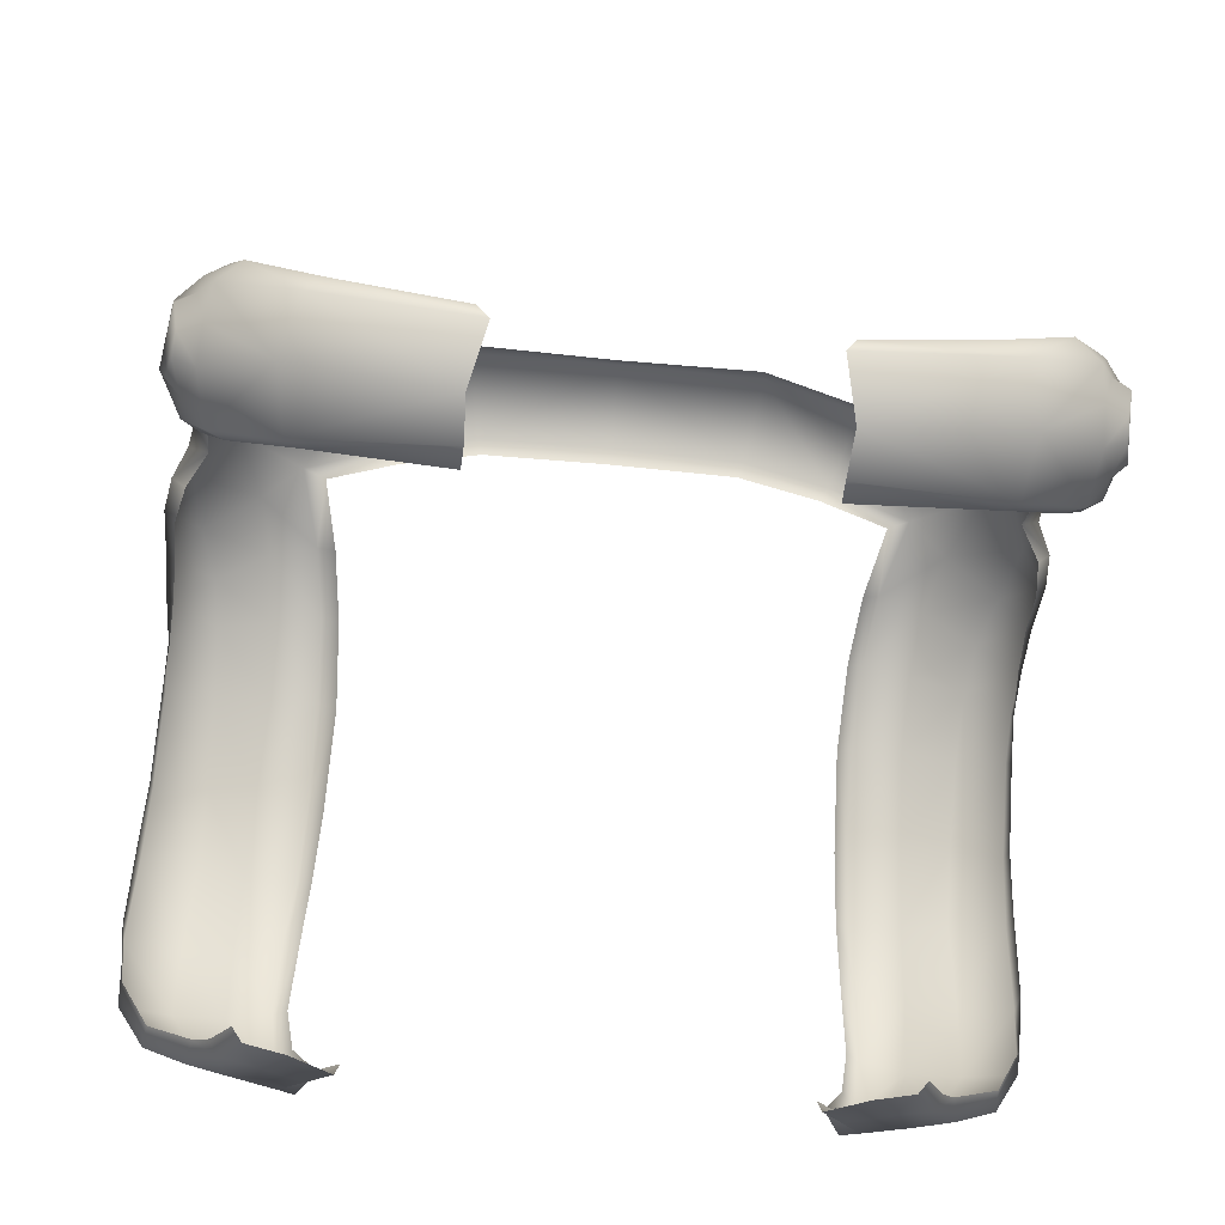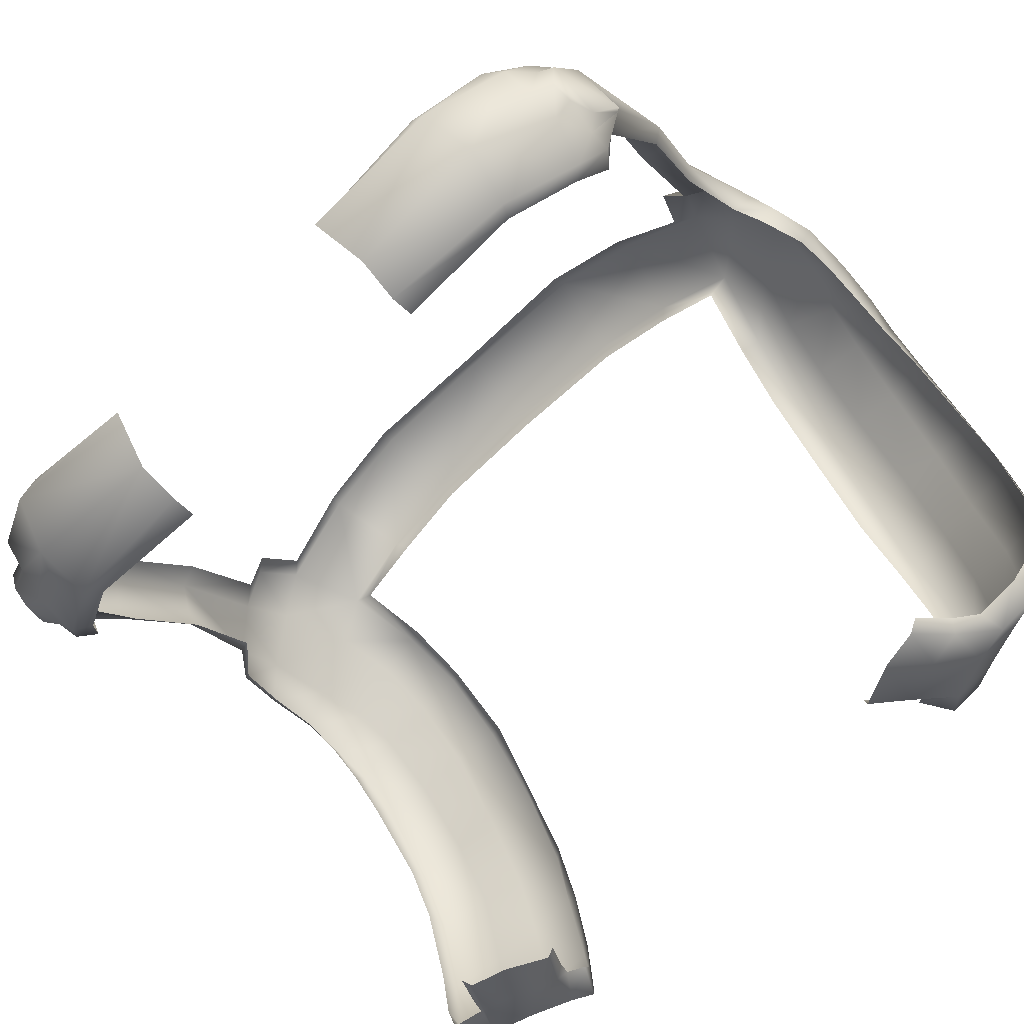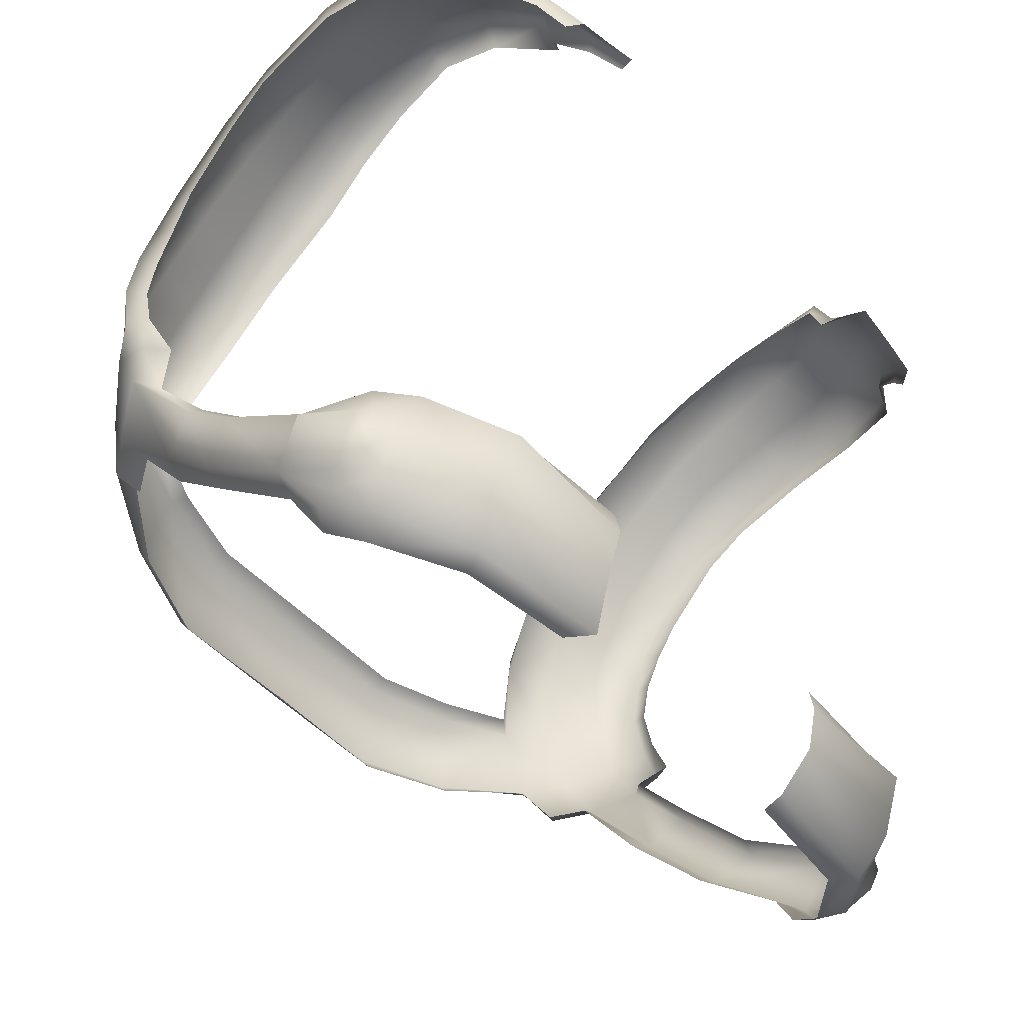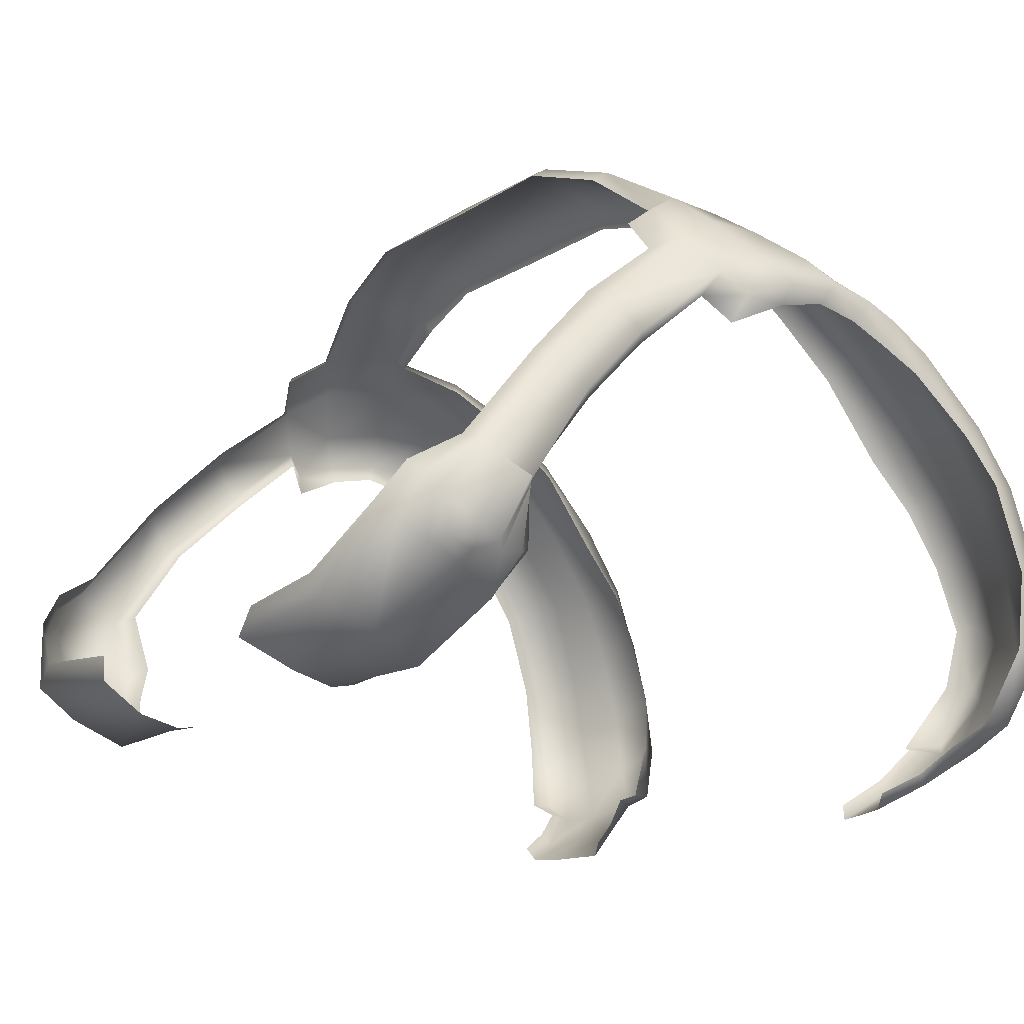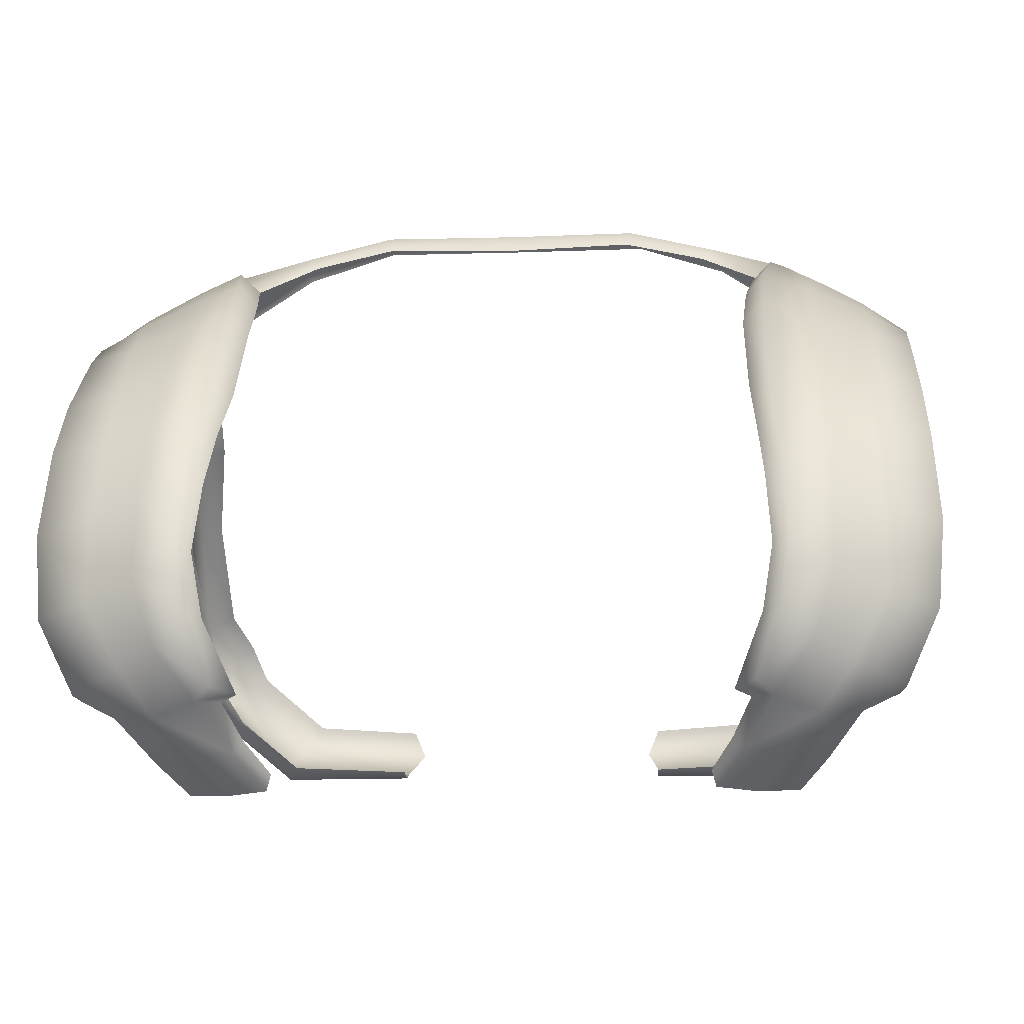
<metadata>
{"format":"obj","ext":"obj","renderer":"f3d","projection":"perspective","resolution":1024,"background":"white","views":[{"elev":-54.8,"azim":-6.0,"up":"+Z"},{"elev":-65.5,"azim":43.8,"up":"+Z"},{"elev":-46.9,"azim":129.6,"up":"+Y"},{"elev":-14.3,"azim":54.1,"up":"+Z"},{"elev":-13.6,"azim":-175.7,"up":"+Z"}]}
</metadata>
<code>
v -60.34 509.3 -26.65
v -57.77 508.4 -25.2
v -61.36 513.8 -18.2
v -58.68 519.2 -32.58
v -60.79 517.3 -31.57
v -62.54 521.7 -22.24
v 57.78 508.4 -25.24
v 60.33 509.3 -26.66
v 61.35 513.8 -18.2
v 56.63 513.6 -34.31
v 56.13 508.7 -31.82
v 46.21 506.6 -43.01
v -46.21 506.6 -43
v -56.17 508.7 -31.78
v -56.58 513.6 -34.54
v 57.15 507.3 -22.37
v 58.68 519.1 -32.58
v 58.58 522.7 -32.14
v 62.3 521.5 -22.74
v -57.13 507.4 -22.43
v -58.63 522.7 -32.16
v 60.76 517.3 -31.61
v 59.47 510.1 -31.72
v 59.79 513.3 -33.24
v 62.09 521.6 -23.28
v 62.52 521.4 -22.2
v -59.48 510.1 -31.65
v -59.79 513.3 -33.24
v 23.23 500.2 -36.32
v 21.41 499.3 -40.75
v 43.78 499 -38.76
v 41.39 499.1 -34.92
v 56.48 514 -15.98
v 54.02 506.5 -20.34
v 51.83 502.7 -26.03
v 55.25 504.2 -29.46
v 23.6 507.3 -45.01
v 57.9 538.6 9.023
v 54.48 537.7 10.32
v 56.95 525.8 -1.542
v 60.2 526.6 -2.417
v 23.2 514 -46.7
v 44.8 514.8 -46.87
v 55.06 520 -38.3
v 62.74 531.4 -7.795
v 60.18 543.3 3.712
v 43.31 517.3 -45.03
v 23.27 517.7 -46.03
v 58.66 523.9 -21.27
v 56.35 525.3 -31
v 60.62 533 -8.419
v 58.74 543.9 2.165
v -2e-06 553.7 44.24
v -0.1231 551.7 42.21
v 22.05 551.4 42.36
v 22.53 553.7 43.87
v 20.68 566.5 39.81
v 1e-06 566.1 39.82
v 36.42 552.8 37.21
v 37.29 555.1 38.73
v 34.2 567.5 36.19
v 53.48 551.2 26.7
v 50.2 548.8 24.64
v 53.53 550 19.85
v 57.98 553 21.24
v 59.37 555.4 11.71
v 62.54 556.7 14.96
v 47.71 554.8 28.89
v 50.72 557.3 30.69
v 46.76 569.6 31.93
v 43.71 581.8 28.65
v 40.78 580.3 26
v 43.15 569.6 29.46
v 49.36 591 20.73
v 50.36 582.1 25.47
v 58.54 583.6 20.37
v 57.62 590.5 17.1
v 42.2 591.5 23.33
v 56.05 560.8 25.98
v 52.63 572.8 27.67
v 62.18 564.8 19.54
v 60.8 575.4 21.48
v 64.42 560 11.38
v 65.76 567.9 14.76
v 65.17 584.7 15.18
v 64.51 590.8 13.07
v 65.55 577.3 16.52
v 39.42 589.5 20.44
v 19.91 567.7 37.35
v -0.08078 567.2 36.92
v 32.83 568.7 34.08
v 62.01 558.9 7.491
v 63.85 567.7 11.58
v 63.9 575.4 13.22
v 63.87 581.9 11.93
v 63.99 588.1 9.14
v 49.07 600.1 13.49
v 57.1 599.4 10.61
v 49.57 609.8 3.132
v 56.96 608.9 1.014
v 64.43 597.3 9.058
v 64.87 608 -1.166
v 64.49 594.7 5.52
v 65.08 604.7 -3.13
v 41.73 601.5 15.13
v 41.66 612.1 3.361
v 38.81 600.2 11.97
v 39.05 609.8 -0.6336
v 65.79 610.2 -10.41
v 65.41 614 -10.2
v 42.27 619.3 -7.007
v 39.86 617 -8.803
v 49.98 617.4 -8.171
v 56.88 615.7 -8.951
v 50.12 625.2 -31.58
v 47.34 623.9 -41.21
v 42.31 627.5 -37.97
v 43.72 627.3 -27.47
v 43.37 623.1 -15.25
v 50.37 621.9 -18.49
v 57.77 620.1 -21.68
v 65.95 618.4 -23.84
v 57.54 622.2 -34.63
v 65.06 619 -36.77
v 60.17 616.3 -47.46
v 52.88 620.4 -44.28
v 38.74 623.2 -47.37
v 41.3 620.7 -49.24
v 48.12 617.2 -50.93
v 53.94 615.5 -50.82
v 49.34 608.2 -56.37
v 53.02 611.2 -50.35
v 50.35 606.6 -54.76
v 47.13 601.1 -57.98
v 45.43 601.5 -60.32
v 37.1 612.6 -55.63
v 43.77 610.1 -56.05
v 39.53 602.9 -60.63
v 33.11 606.2 -60.35
v 66.18 614.7 -24.08
v 64.65 614.9 -36
v 59.67 611.8 -47.74
v 35.8 618 -47.85
v 38.24 616.4 -48.72
v 35.57 611.8 -53.86
v 32.44 606.5 -57.89
v 39.94 623.9 -37.73
v 41.43 625.4 -28.26
v 40.73 621.9 -17.5
v -21.33 499.4 -40.74
v -23.23 500.2 -36.34
v -41.28 499.1 -34.94
v -43.79 499 -38.78
v -51.85 502.7 -25.99
v -55.26 504.3 -29.35
v -56.52 513.9 -15.89
v -53.99 506.5 -20.33
v -56.86 525.5 -1.573
v -60.16 526.6 -2.43
v -54.46 537.7 10.37
v -57.85 538.8 9.154
v -53.61 549.9 19.63
v -57.95 553 21.18
v -53.46 551.2 26.69
v -50.22 548.8 24.64
v -47.72 554.9 28.9
v -50.68 557.3 30.67
v -36.38 552.7 37.28
v -37.34 554.9 38.79
v -22.06 551.4 42.37
v -22.52 553.8 43.85
v 0.1542 551.7 42.19
v -20.62 566.5 39.84
v -34.48 567.5 36.12
v -46.75 569.6 31.94
v -56.13 560.7 25.9
v -52.63 572.8 27.67
v -62.53 556.7 14.9
v -60.23 543.5 3.753
v -62.18 564.8 19.54
v -62.71 531.4 -7.803
v -23.47 507.3 -44.98
v -44.8 514.9 -46.91
v -23.15 513.9 -46.69
v -55.08 520 -38.33
v -60.59 533 -8.471
v -58.67 523.5 -21.36
v -56.32 525.1 -30.86
v -58.71 543.9 2.141
v -59.3 555.4 11.76
v -64.44 560 11.38
v -62 558.9 7.49
v -65.79 567.9 14.74
v -43.3 517.3 -45.02
v -23.27 517.7 -46.02
v -63.83 567.7 11.6
v -63.89 575.4 13.21
v -65.56 577.3 16.53
v -60.82 575.4 21.47
v -19.91 567.7 37.36
v -32.71 568.8 34.07
v -43.13 569.6 29.49
v -40.89 580.2 26.05
v -43.82 581.8 28.63
v -50.55 581.7 25.55
v -42.22 591.5 23.34
v -39.47 589.4 20.49
v -49.45 590.9 20.8
v -58.54 583.6 20.36
v -65.2 584.7 15.15
v -63.86 582 11.93
v -57.68 590.2 17.27
v -64.57 590.8 13.06
v -63.98 588.1 9.128
v -49.05 600.3 13.4
v -57.14 599.5 10.63
v -41.64 601.6 15.18
v -64.48 597.3 9.045
v -64.52 594.4 5.666
v -56.97 609 1.011
v -64.89 608 -1.155
v -65.08 604.7 -3.129
v -49.69 609.7 3.34
v -41.66 612.1 3.385
v -38.67 600.1 12.14
v -39.11 609.8 -0.5608
v -56.93 615.6 -8.737
v -65.41 614 -10.19
v -65.79 610.2 -10.41
v -49.92 617.6 -8.397
v -42.18 619.3 -7.028
v -39.88 617.1 -8.771
v -43.3 623.1 -15.24
v -50.37 621.9 -18.49
v -40.76 621.9 -17.48
v -57.7 620.2 -21.77
v -66.1 618.4 -23.73
v -66.2 614.7 -24.07
v -65.08 619.1 -36.77
v -64.67 615 -36
v -57.56 622.2 -34.46
v -60.24 616.2 -47.56
v -59.69 611.8 -47.77
v -52.88 620.4 -44.28
v -53.95 615.5 -50.9
v -53.04 611.3 -50.4
v -48.13 617 -51.02
v -49.39 608.1 -56.47
v -50.32 606.8 -54.63
v -43.76 610.2 -55.96
v -41.45 625.5 -28.21
v -43.68 627.2 -27.48
v -50.14 625.1 -31.2
v -39.95 624 -37.74
v -42.31 627.6 -37.97
v -47.34 623.9 -41.19
v -35.81 618 -47.91
v -38.75 623.3 -47.41
v -41.3 620.7 -49.22
v -38.23 616.3 -48.71
v -35.58 611.9 -53.76
v -37.14 612.7 -55.54
v -32.43 606.5 -57.87
v -33.1 606.2 -60.3
v -39.52 602.9 -60.65
v -45.54 601.6 -60.27
v -47.19 600.9 -58.06
v -52.6 521.9 -37.38
v 52.78 521.9 -37.1
f 1 2 3
f 4 5 6
f 7 8 9
f 10 11 12
f 13 14 15
f 9 16 7
f 17 18 19
f 2 20 3
f 6 21 4
f 22 8 23
f 22 23 24
f 8 7 11
f 8 11 23
f 23 11 10
f 23 10 24
f 17 22 24
f 17 24 10
f 22 17 25
f 22 25 26
f 26 9 8
f 26 8 22
f 6 5 1
f 6 1 3
f 14 2 1
f 14 1 27
f 5 28 27
f 5 27 1
f 4 15 28
f 4 28 5
f 15 14 27
f 15 27 28
f 29 30 31
f 29 31 32
f 16 9 33
f 16 33 34
f 35 32 31
f 35 31 36
f 35 36 16
f 35 16 34
f 7 16 36
f 7 36 11
f 31 30 37
f 31 37 12
f 36 31 12
f 36 12 11
f 38 39 40
f 38 40 41
f 33 9 41
f 33 41 40
f 37 42 43
f 37 43 12
f 12 43 44
f 12 44 10
f 17 10 44
f 17 44 18
f 9 19 45
f 9 45 41
f 41 45 46
f 41 46 38
f 47 43 42
f 47 42 48
f 49 19 18
f 49 18 50
f 45 19 49
f 45 49 51
f 46 45 51
f 46 51 52
f 53 54 55
f 53 55 56
f 57 58 53
f 57 53 56
f 56 55 59
f 56 59 60
f 61 57 56
f 61 56 60
f 62 63 64
f 62 64 65
f 64 39 38
f 64 38 65
f 46 52 66
f 46 66 67
f 38 46 67
f 38 67 65
f 60 59 68
f 60 68 69
f 68 63 62
f 68 62 69
f 70 61 60
f 70 60 69
f 71 72 73
f 71 73 70
f 74 75 76
f 74 76 77
f 78 71 75
f 78 75 74
f 62 65 79
f 62 79 69
f 70 69 79
f 70 79 80
f 71 70 80
f 71 80 75
f 81 79 65
f 81 65 67
f 80 79 81
f 80 81 82
f 75 80 82
f 75 82 76
f 81 67 83
f 81 83 84
f 77 76 85
f 77 85 86
f 76 82 87
f 76 87 85
f 82 81 84
f 82 84 87
f 72 71 78
f 72 78 88
f 89 90 58
f 89 58 57
f 61 70 73
f 61 73 91
f 91 89 57
f 91 57 61
f 83 67 66
f 83 66 92
f 93 84 83
f 93 83 92
f 84 93 94
f 84 94 87
f 87 94 95
f 87 95 85
f 85 95 96
f 85 96 86
f 97 74 77
f 97 77 98
f 99 97 98
f 99 98 100
f 98 77 86
f 98 86 101
f 100 98 101
f 100 101 102
f 86 96 103
f 86 103 101
f 104 102 101
f 104 101 103
f 74 97 105
f 74 105 78
f 105 97 99
f 105 99 106
f 88 78 105
f 88 105 107
f 107 105 106
f 107 106 108
f 102 104 109
f 102 109 110
f 108 106 111
f 108 111 112
f 113 111 106
f 113 106 99
f 113 99 100
f 113 100 114
f 102 110 114
f 102 114 100
f 115 116 117
f 115 117 118
f 119 111 113
f 119 113 120
f 120 115 118
f 120 118 119
f 121 114 110
f 121 110 122
f 120 113 114
f 120 114 121
f 123 121 122
f 123 122 124
f 115 120 121
f 115 121 123
f 123 124 125
f 123 125 126
f 116 115 123
f 116 123 126
f 127 117 116
f 127 116 128
f 116 126 129
f 116 129 128
f 126 125 130
f 126 130 129
f 131 130 132
f 131 132 133
f 131 133 134
f 131 134 135
f 136 128 129
f 136 129 137
f 129 130 131
f 129 131 137
f 137 131 135
f 137 135 138
f 136 137 138
f 136 138 139
f 110 109 140
f 110 140 122
f 141 124 122
f 141 122 140
f 125 124 141
f 125 141 142
f 130 125 142
f 130 142 132
f 143 127 128
f 143 128 144
f 144 128 136
f 144 136 145
f 136 139 146
f 136 146 145
f 127 143 147
f 127 147 117
f 117 147 148
f 117 148 118
f 118 148 149
f 118 149 119
f 112 111 119
f 112 119 149
f 150 151 152
f 150 152 153
f 154 155 153
f 154 153 152
f 156 3 20
f 156 20 157
f 20 155 154
f 20 154 157
f 156 158 159
f 156 159 3
f 158 160 161
f 158 161 159
f 162 163 161
f 162 161 160
f 164 163 162
f 164 162 165
f 166 167 164
f 166 164 165
f 166 168 169
f 166 169 167
f 168 170 171
f 168 171 169
f 170 172 53
f 170 53 171
f 173 171 53
f 173 53 58
f 174 169 171
f 174 171 173
f 175 167 169
f 175 169 174
f 176 163 164
f 176 164 167
f 175 177 176
f 175 176 167
f 178 179 161
f 178 161 163
f 180 178 163
f 180 163 176
f 179 181 159
f 179 159 161
f 6 3 159
f 6 159 181
f 2 14 155
f 2 155 20
f 182 150 153
f 182 153 13
f 155 14 13
f 155 13 153
f 182 13 183
f 182 183 184
f 185 183 13
f 185 13 15
f 181 186 187
f 181 187 6
f 187 188 21
f 187 21 6
f 179 189 186
f 179 186 181
f 179 178 190
f 179 190 189
f 191 192 190
f 191 190 178
f 180 193 191
f 180 191 178
f 184 183 194
f 184 194 195
f 4 21 185
f 4 185 15
f 191 193 196
f 191 196 192
f 197 196 193
f 197 193 198
f 193 180 199
f 193 199 198
f 200 173 58
f 200 58 90
f 201 174 173
f 201 173 200
f 202 175 174
f 202 174 201
f 202 203 204
f 202 204 175
f 204 205 177
f 204 177 175
f 206 204 203
f 206 203 207
f 206 208 205
f 206 205 204
f 177 199 180
f 177 180 176
f 205 209 199
f 205 199 177
f 209 210 198
f 209 198 199
f 198 210 211
f 198 211 197
f 210 209 212
f 210 212 213
f 210 213 214
f 210 214 211
f 209 205 208
f 209 208 212
f 215 216 212
f 215 212 208
f 217 215 208
f 217 208 206
f 216 218 213
f 216 213 212
f 213 218 219
f 213 219 214
f 218 216 220
f 218 220 221
f 222 219 218
f 222 218 221
f 216 215 223
f 216 223 220
f 217 224 223
f 217 223 215
f 217 206 207
f 217 207 225
f 225 226 224
f 225 224 217
f 221 220 227
f 221 227 228
f 221 228 229
f 221 229 222
f 220 223 230
f 220 230 227
f 224 231 230
f 224 230 223
f 226 232 231
f 226 231 224
f 233 234 230
f 233 230 231
f 232 235 233
f 232 233 231
f 234 236 227
f 234 227 230
f 236 237 228
f 236 228 227
f 238 229 228
f 238 228 237
f 237 239 240
f 237 240 238
f 241 239 237
f 241 237 236
f 242 243 240
f 242 240 239
f 244 242 239
f 244 239 241
f 243 242 245
f 243 245 246
f 244 247 245
f 244 245 242
f 248 249 246
f 248 246 245
f 247 250 248
f 247 248 245
f 235 251 252
f 235 252 233
f 252 253 234
f 252 234 233
f 251 254 255
f 251 255 252
f 255 256 253
f 255 253 252
f 254 257 258
f 254 258 255
f 258 259 256
f 258 256 255
f 257 260 259
f 257 259 258
f 260 261 262
f 260 262 259
f 262 250 247
f 262 247 259
f 247 244 256
f 247 256 259
f 263 264 262
f 263 262 261
f 265 250 262
f 265 262 264
f 248 266 267
f 248 267 249
f 250 265 266
f 250 266 248
f 253 241 236
f 253 236 234
f 256 244 241
f 256 241 253
f 268 185 21
f 268 21 188
f 194 183 185
f 194 185 268
f 269 50 18
f 269 18 44
f 44 43 47
f 44 47 269

</code>
